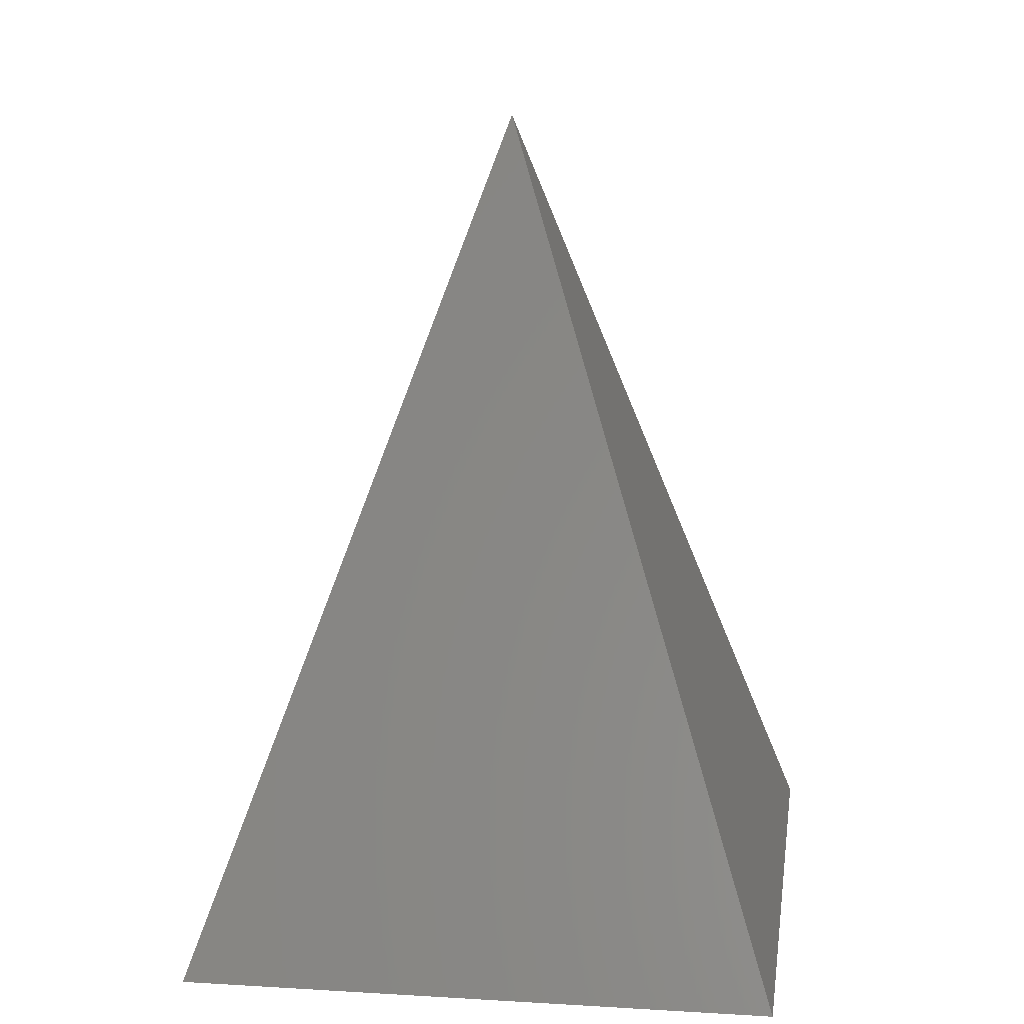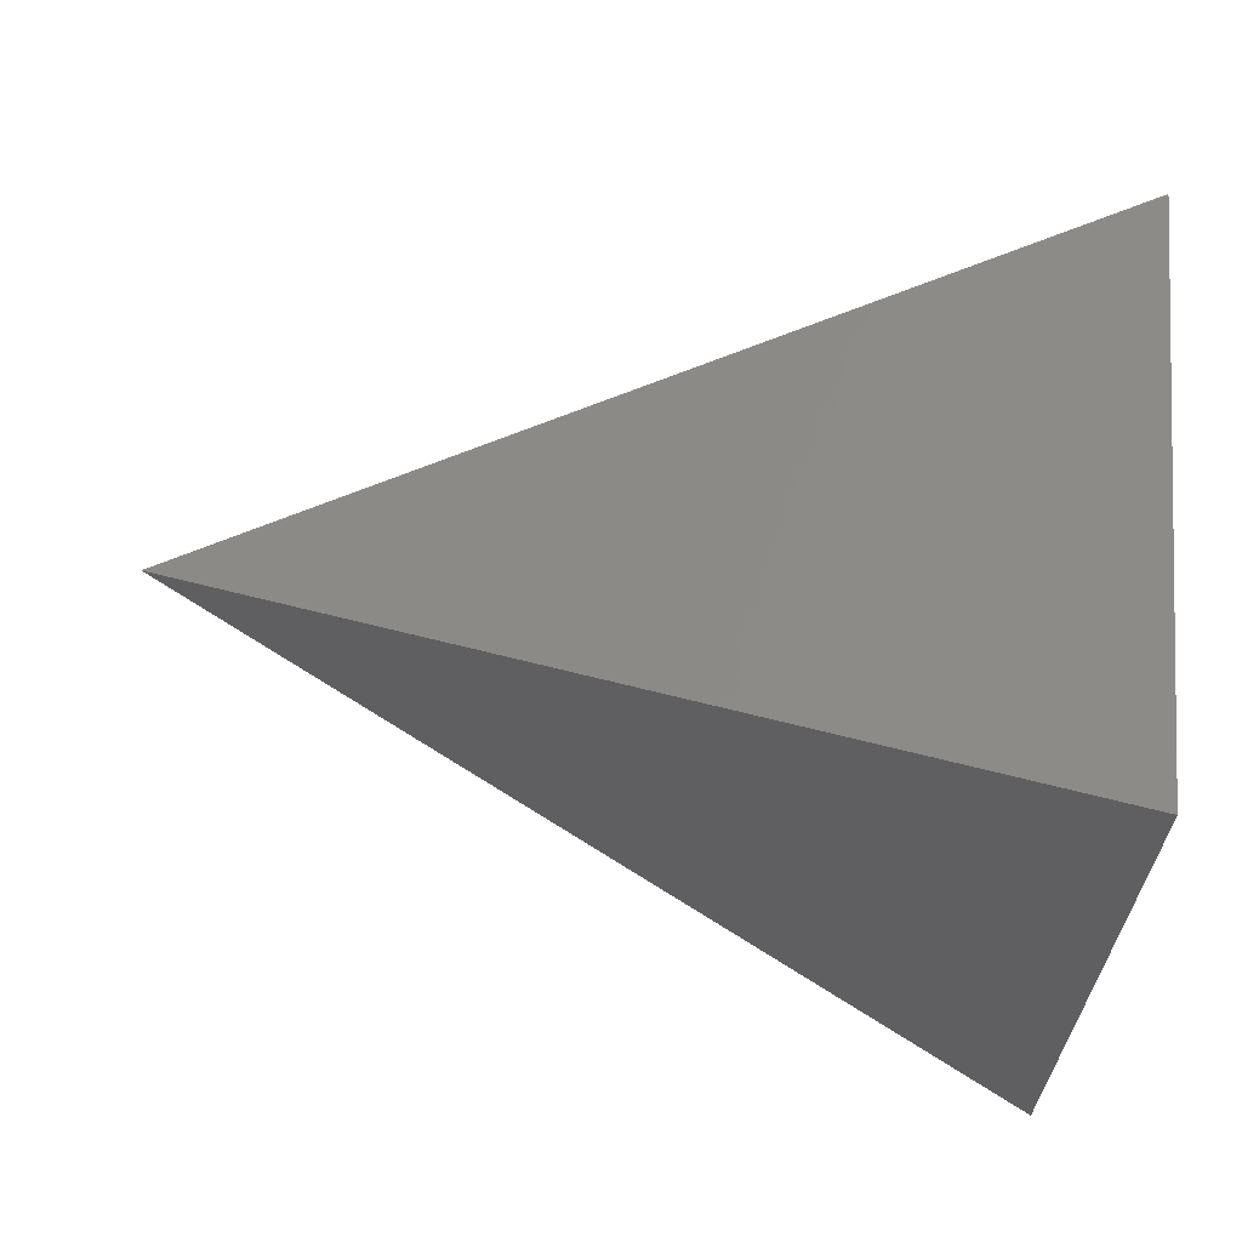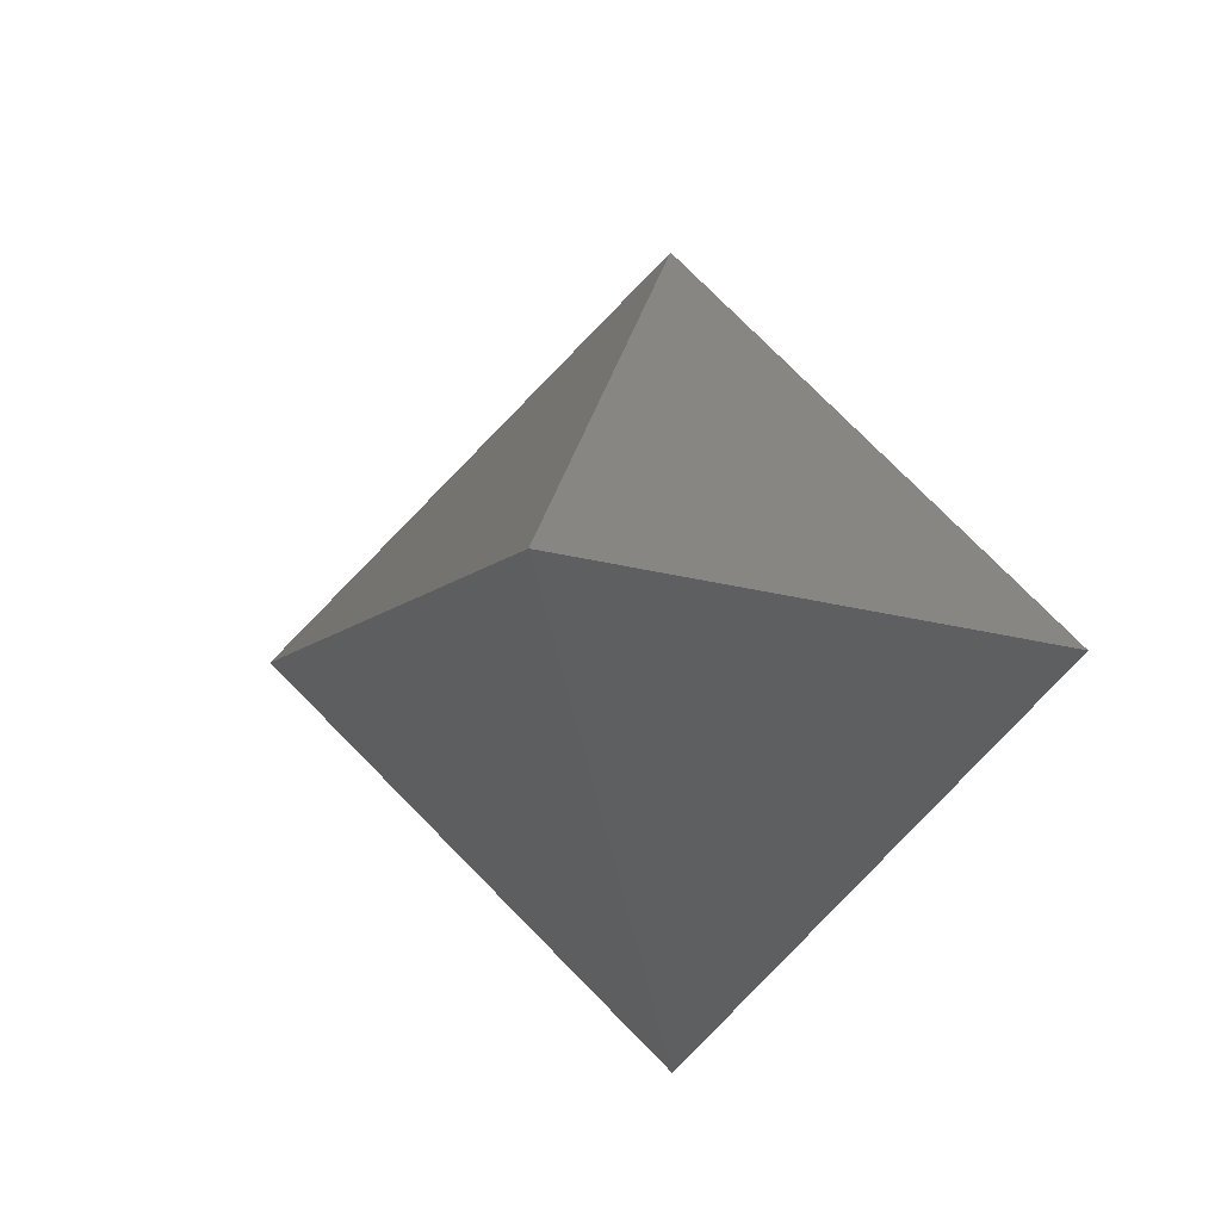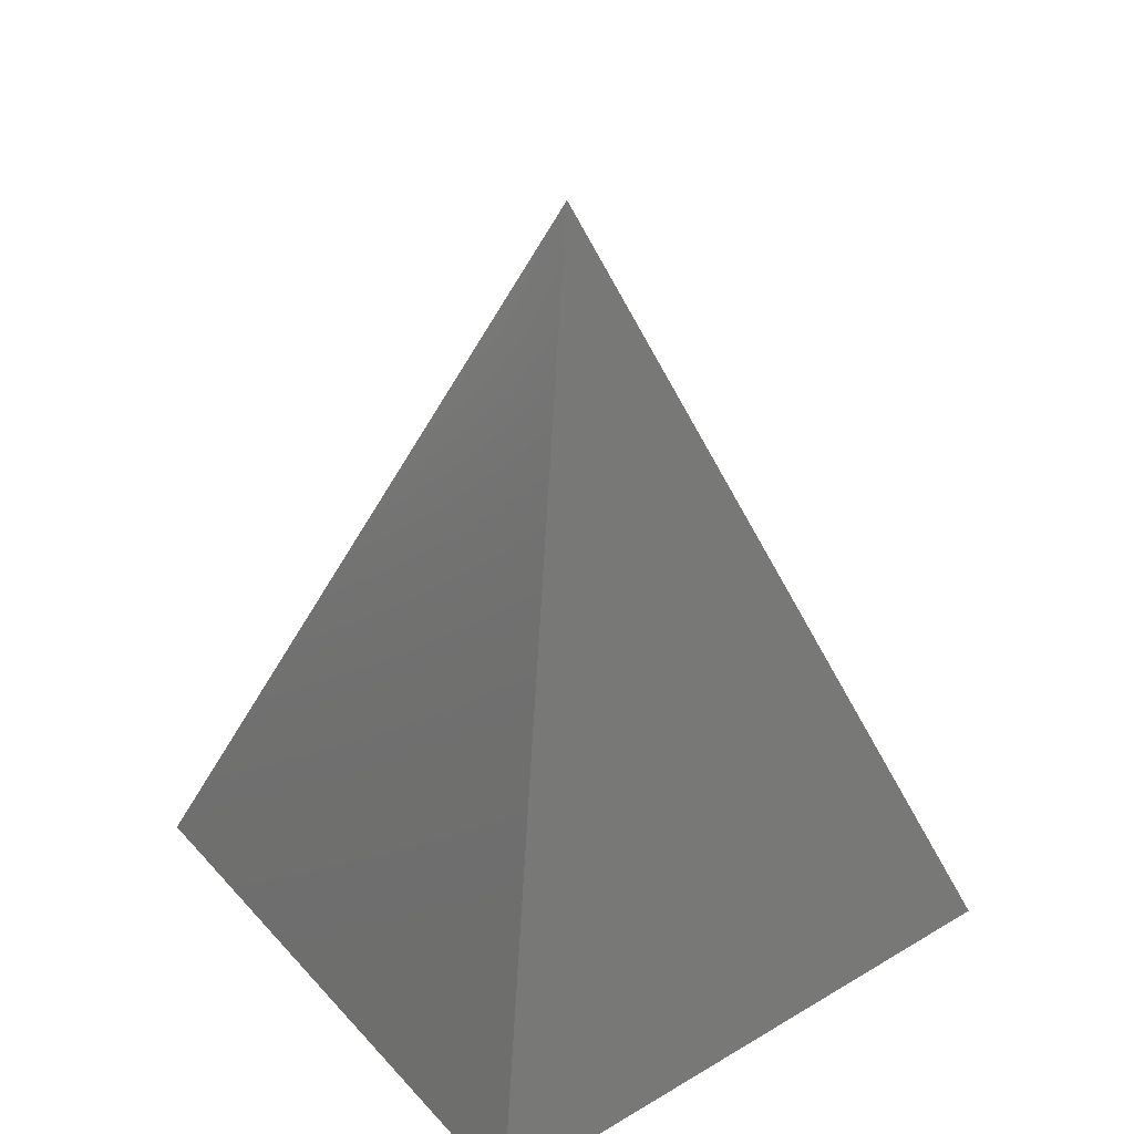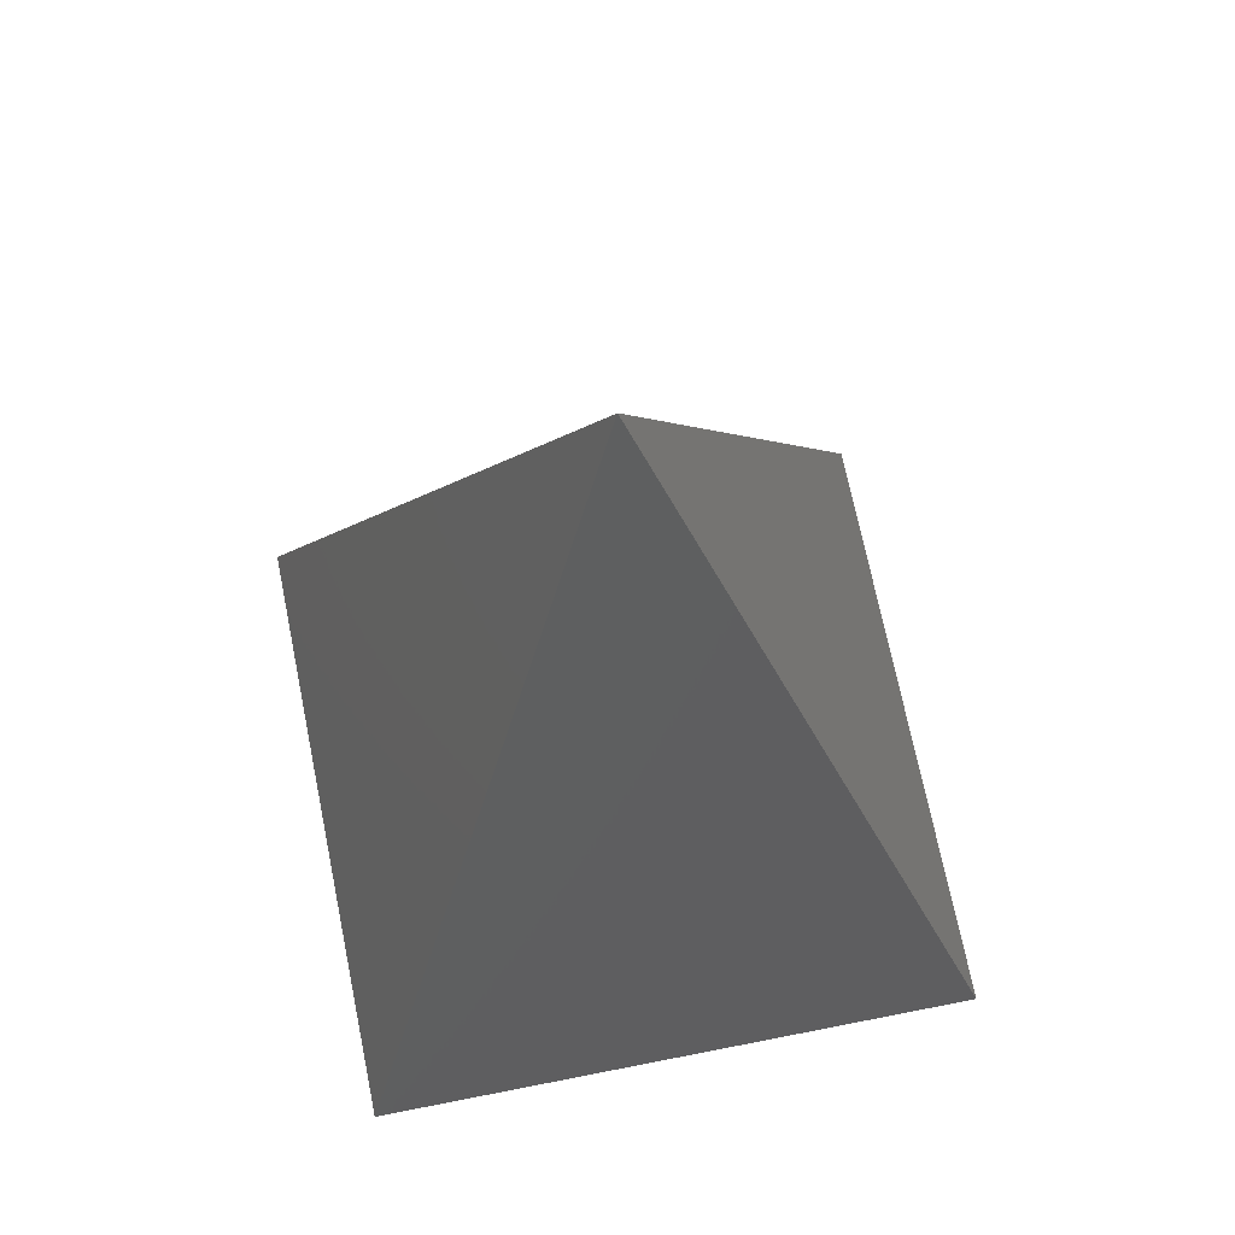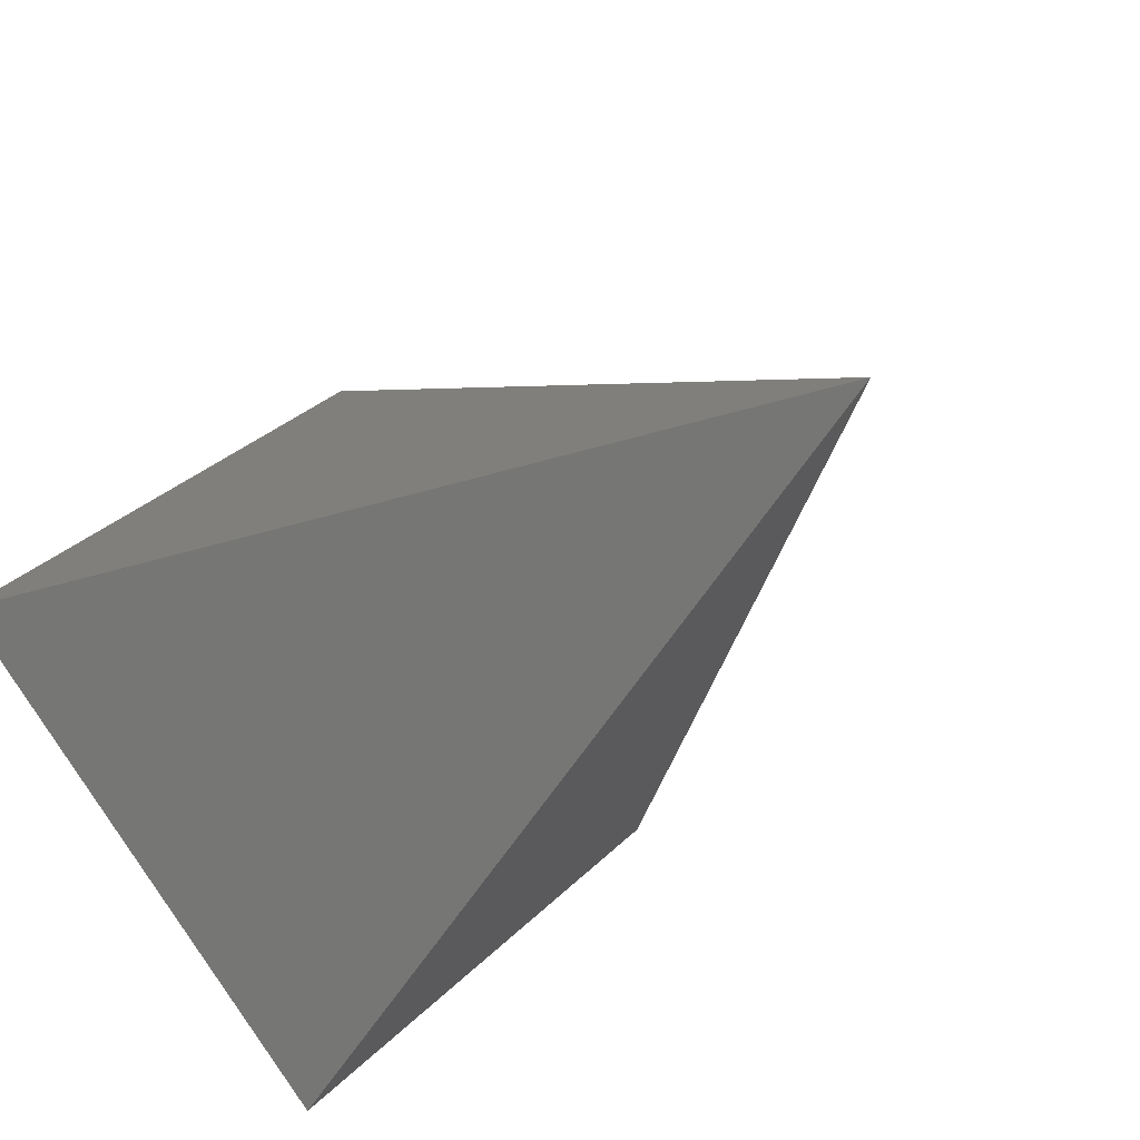
<metadata>
{"format":"stl","ext":"stl","renderer":"f3d","projection":"perspective","resolution":1024,"background":"white","views":[{"elev":16.2,"azim":142.4,"up":"+Z"},{"elev":-76.0,"azim":83.8,"up":"+Y"},{"elev":-6.5,"azim":8.5,"up":"+Y"},{"elev":41.1,"azim":98.2,"up":"+Z"},{"elev":68.4,"azim":-146.3,"up":"+Z"},{"elev":-29.7,"azim":-37.7,"up":"+Y"}]}
</metadata>
<code>
# stl→obj: 5 verts, 4 faces
v 0 0 2
v 1 0 0
v 0 1 0
v -1 0 0
v 0 -1 0
f 1 2 3
f 1 3 4
f 1 4 5
f 1 5 2

</code>
